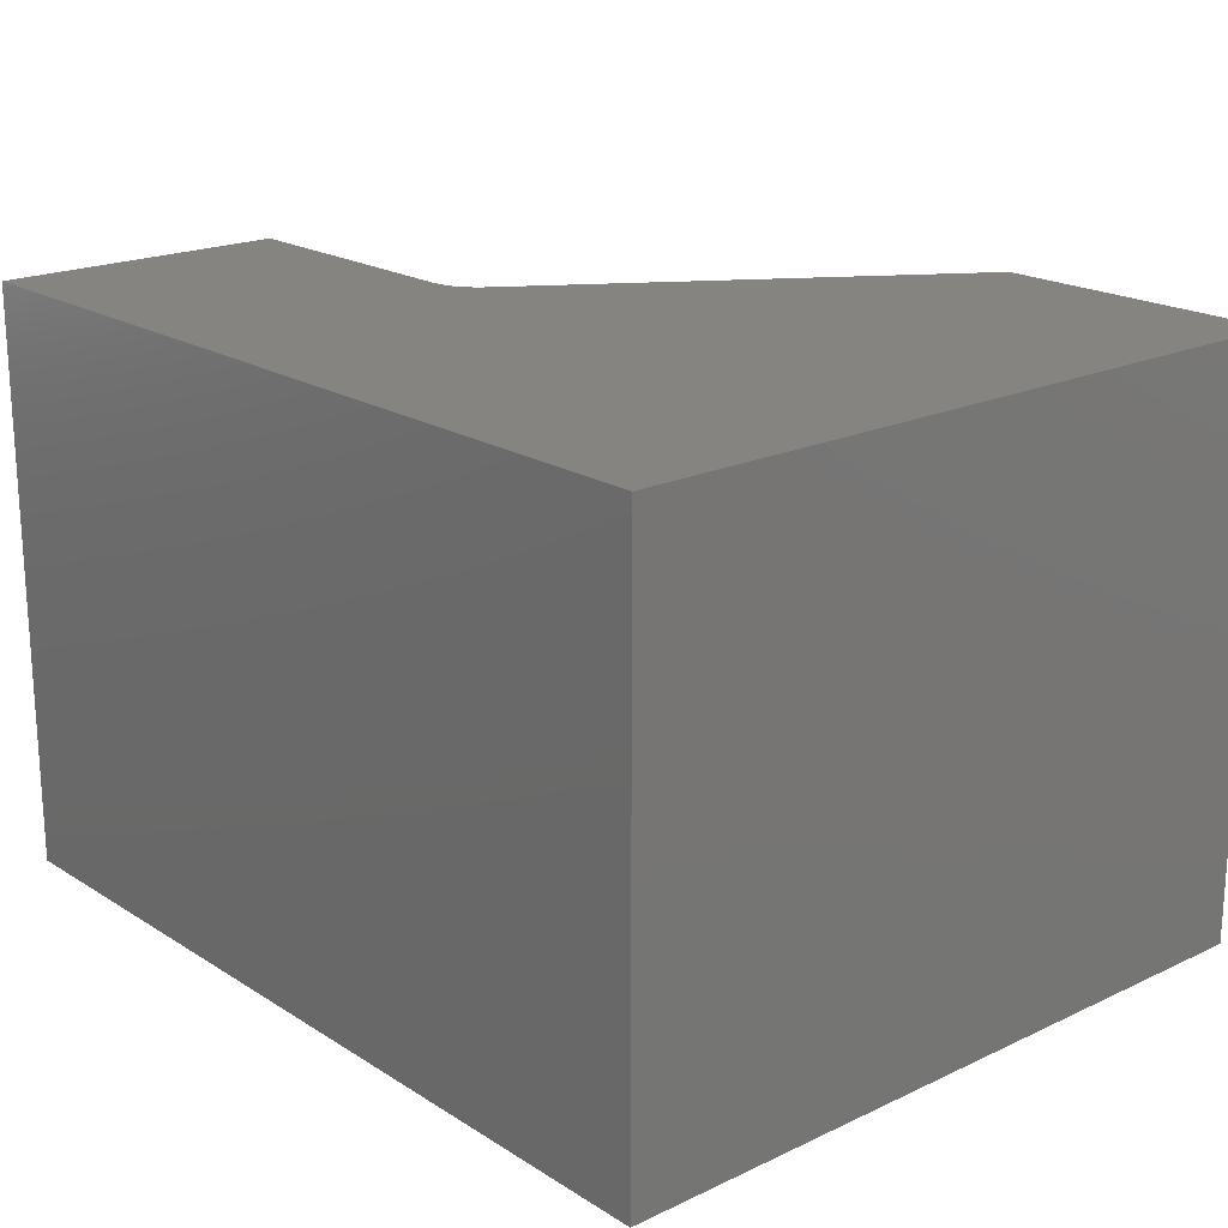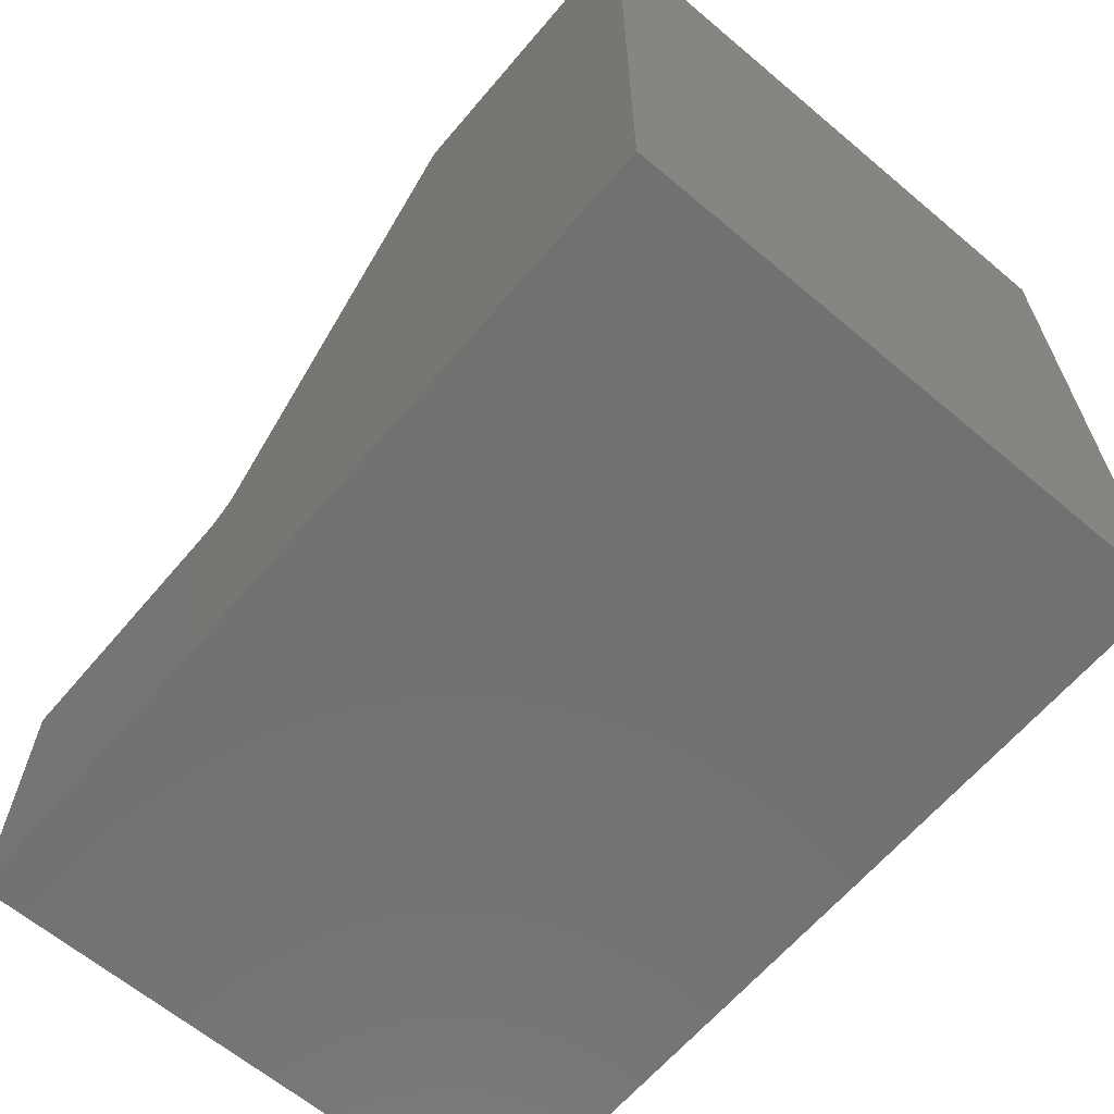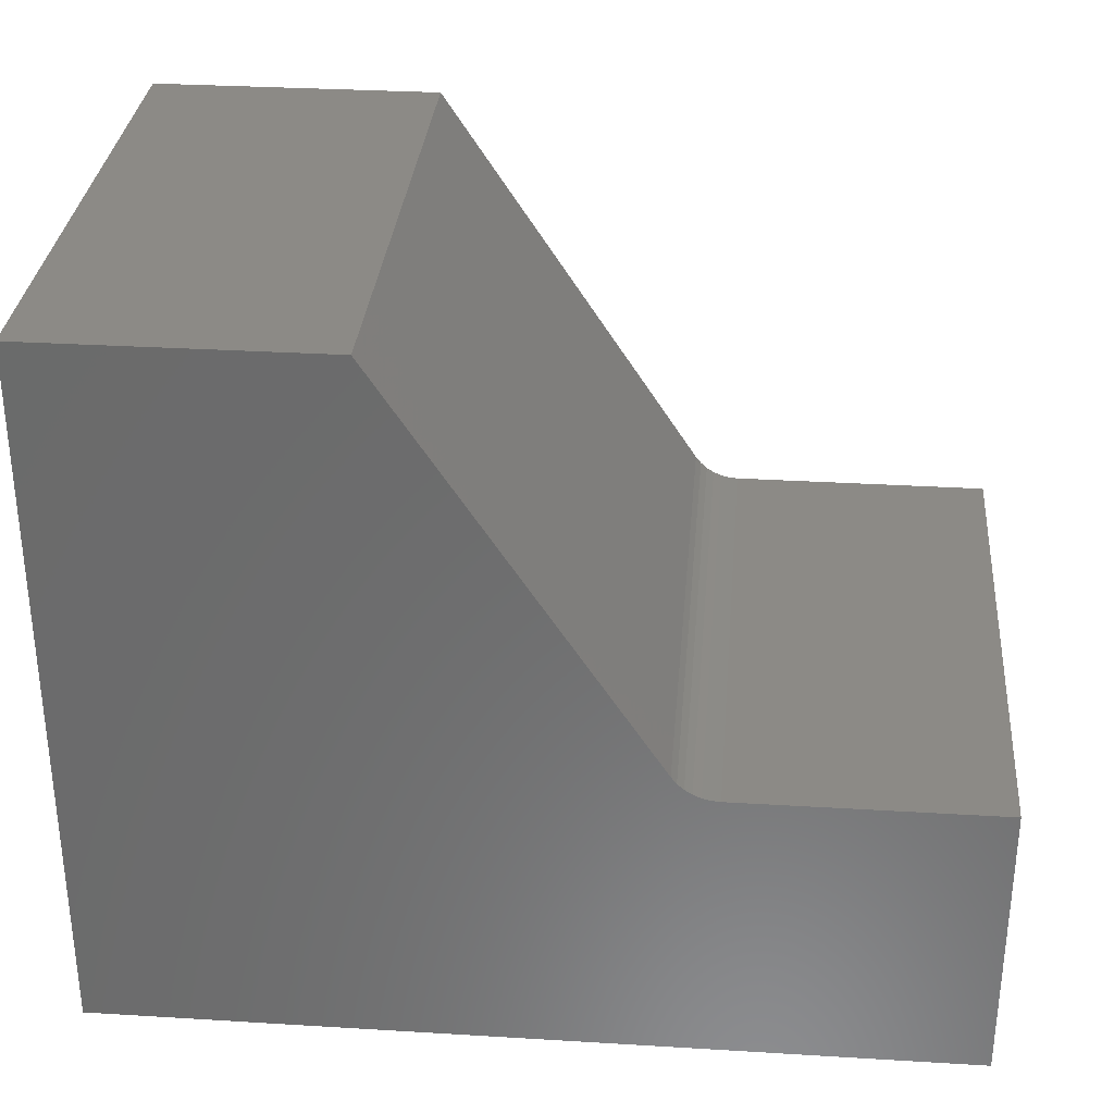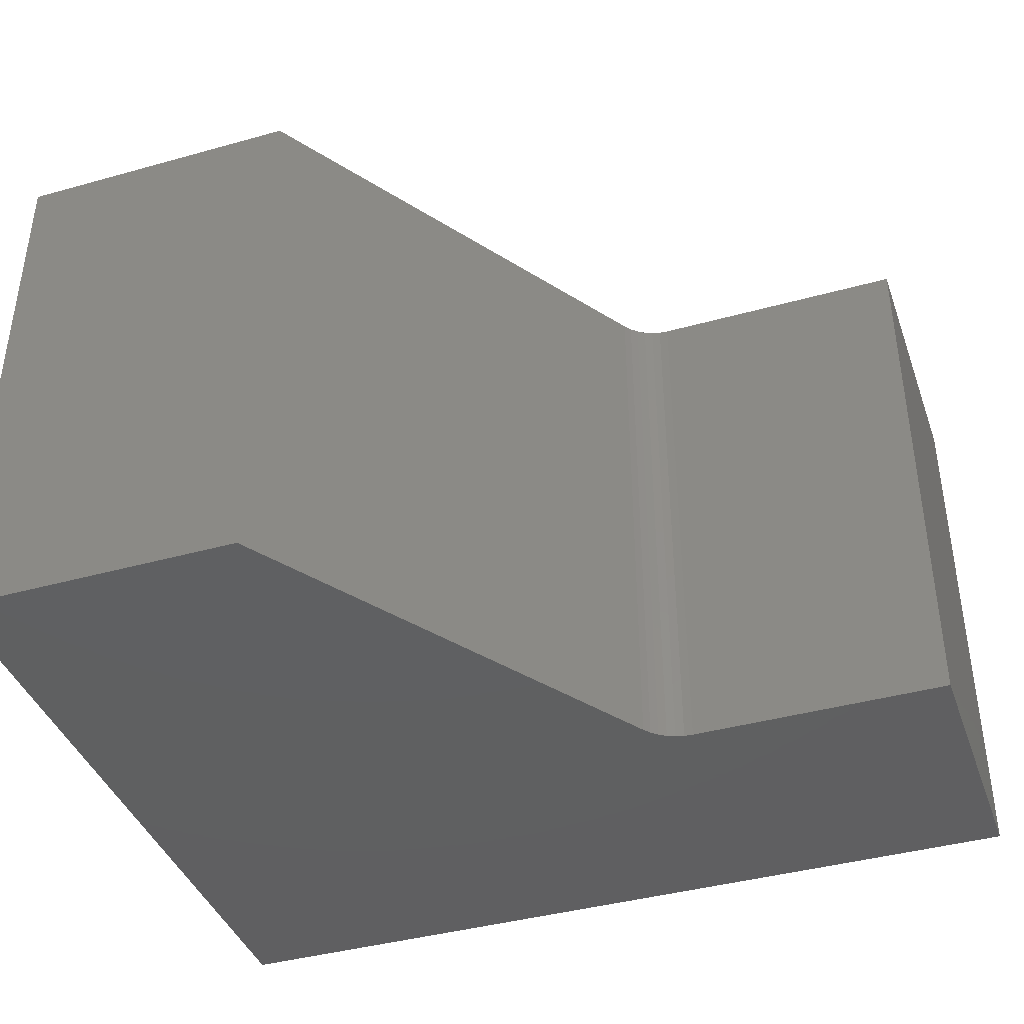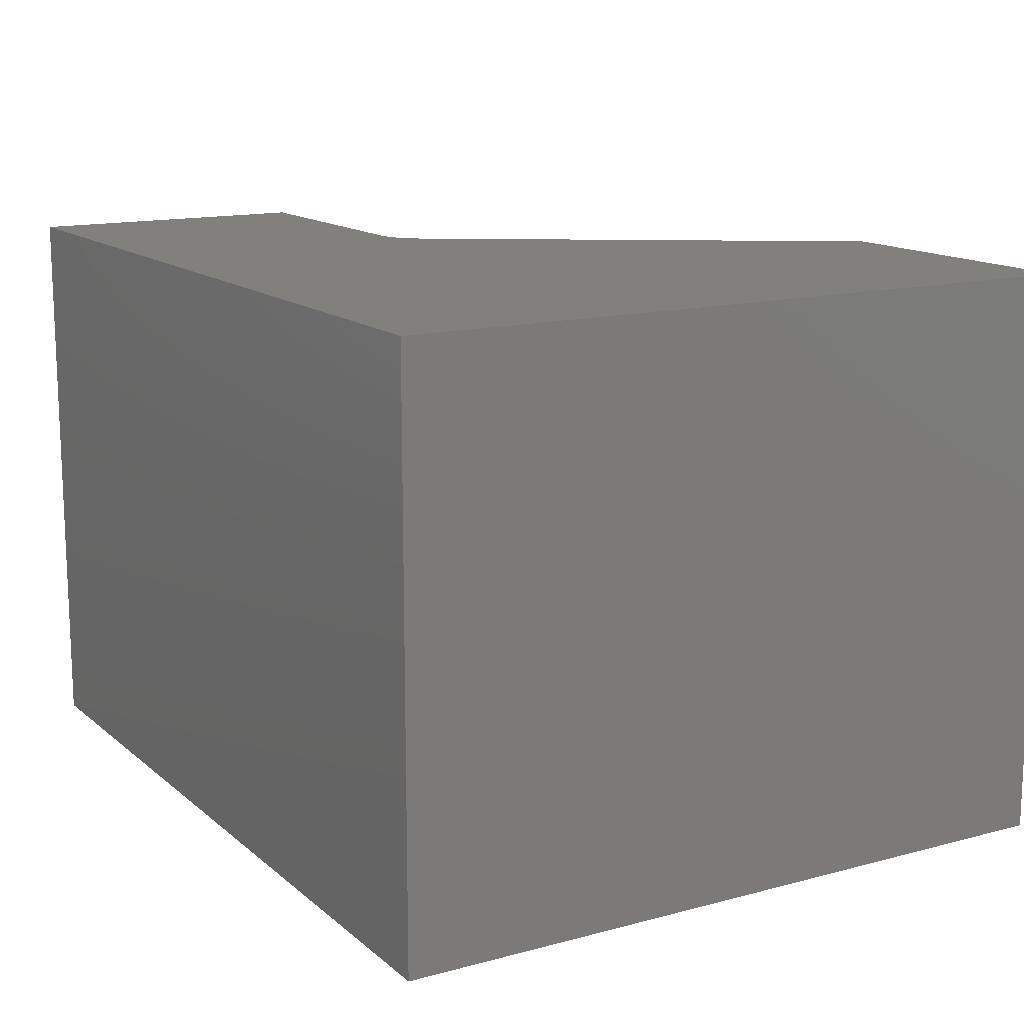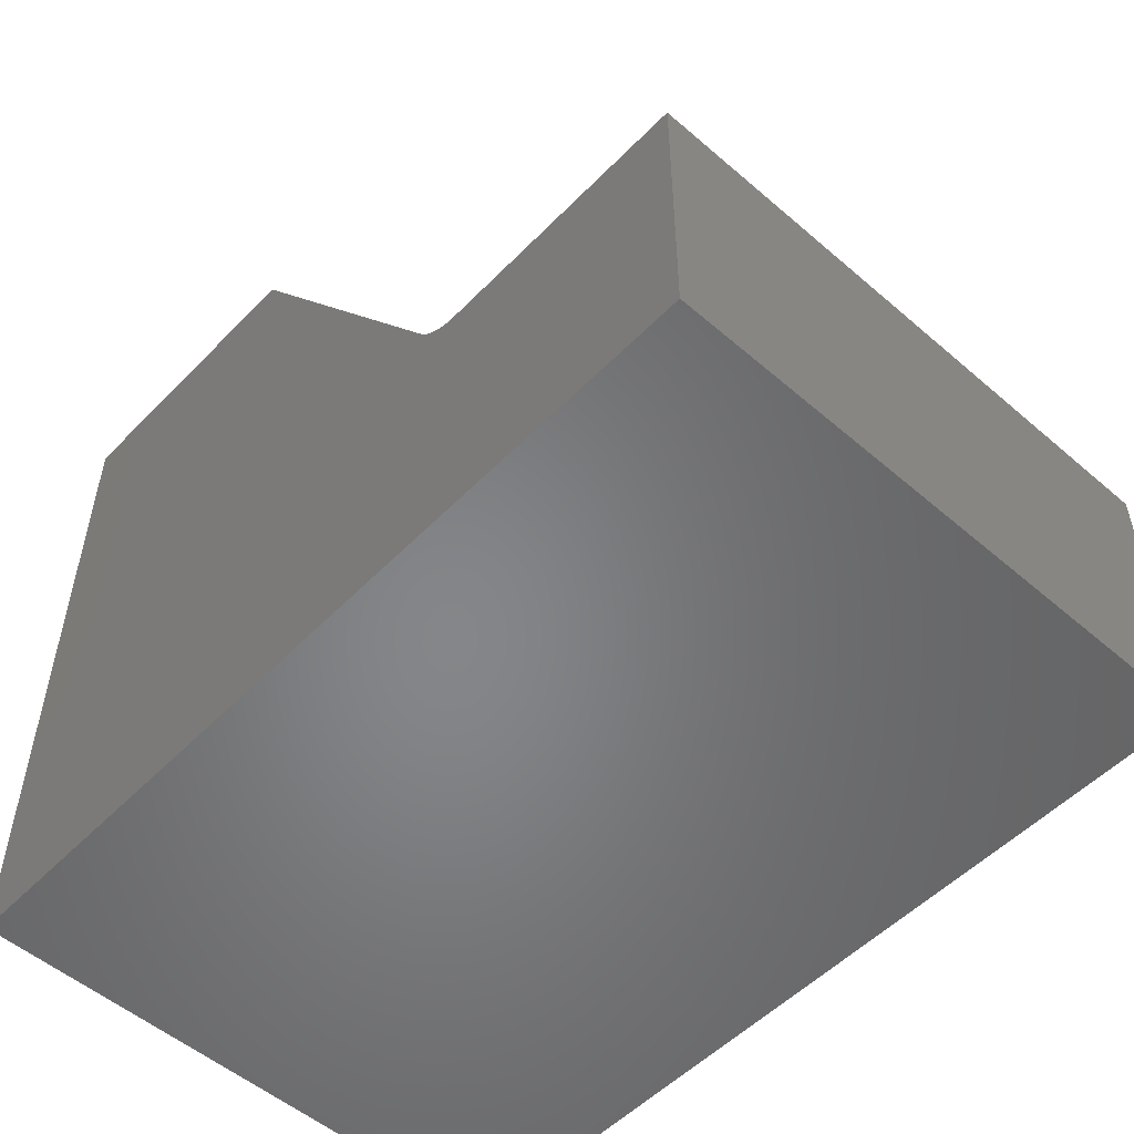
<metadata>
{"format":"stl","ext":"stl","renderer":"f3d","projection":"perspective","resolution":1024,"background":"white","views":[{"elev":19.6,"azim":-131.0,"up":"+Y"},{"elev":-63.9,"azim":-130.3,"up":"+Z"},{"elev":31.6,"azim":4.9,"up":"+Z"},{"elev":-40.5,"azim":18.9,"up":"+Y"},{"elev":14.1,"azim":-120.4,"up":"+Y"},{"elev":-53.0,"azim":47.3,"up":"+Z"}]}
</metadata>
<code>
# stl→obj: 24 verts, 44 faces
v 0.4835 0 0.2737
v 0.2526 0 0.6237
v 0.4835 -0.5 0.2737
v 0.2526 -0.5 0.6237
v 0.75 0 0.2526
v 0.5226 0 0.2526
v 0.75 -0.5 0.2526
v 0.5226 -0.5 0.2526
v 0 0 0
v 3.819e-17 0 0.6237
v 0.4882 0 0.2676
v 0.4939 0 0.2624
v 0.5004 0 0.2582
v 0.5074 0 0.2551
v 0.5149 0 0.2533
v 0.75 0 -4.592e-17
v 0 -0.5 0
v 0.75 -0.5 -4.592e-17
v 0.5149 -0.5 0.2533
v 0.5074 -0.5 0.2551
v 0.5004 -0.5 0.2582
v 0.4939 -0.5 0.2624
v 0.4882 -0.5 0.2676
v 3.819e-17 -0.5 0.6237
f 1 2 3
f 3 2 4
f 5 6 7
f 7 6 8
f 9 10 2
f 9 2 1
f 9 1 11
f 9 11 12
f 9 12 13
f 9 13 14
f 9 14 15
f 9 15 6
f 9 6 5
f 9 5 16
f 17 18 7
f 17 7 8
f 17 8 19
f 17 19 20
f 17 20 21
f 17 21 22
f 17 22 23
f 17 23 3
f 17 3 4
f 17 4 24
f 13 20 14
f 14 20 19
f 14 19 15
f 15 19 8
f 15 8 6
f 20 13 21
f 21 13 12
f 21 12 22
f 22 12 11
f 22 11 23
f 23 11 1
f 23 1 3
f 24 10 17
f 17 10 9
f 2 10 4
f 4 10 24
f 16 5 18
f 18 5 7
f 17 9 18
f 18 9 16

</code>
